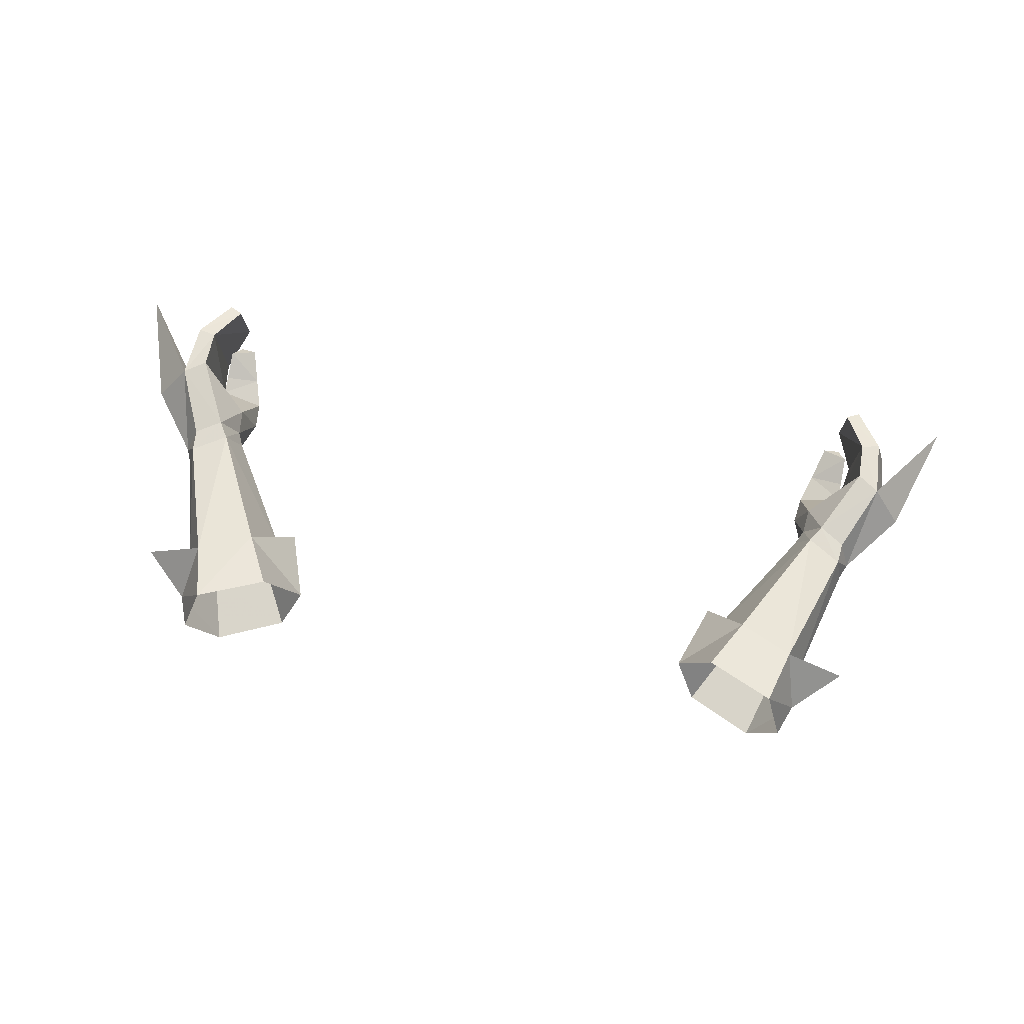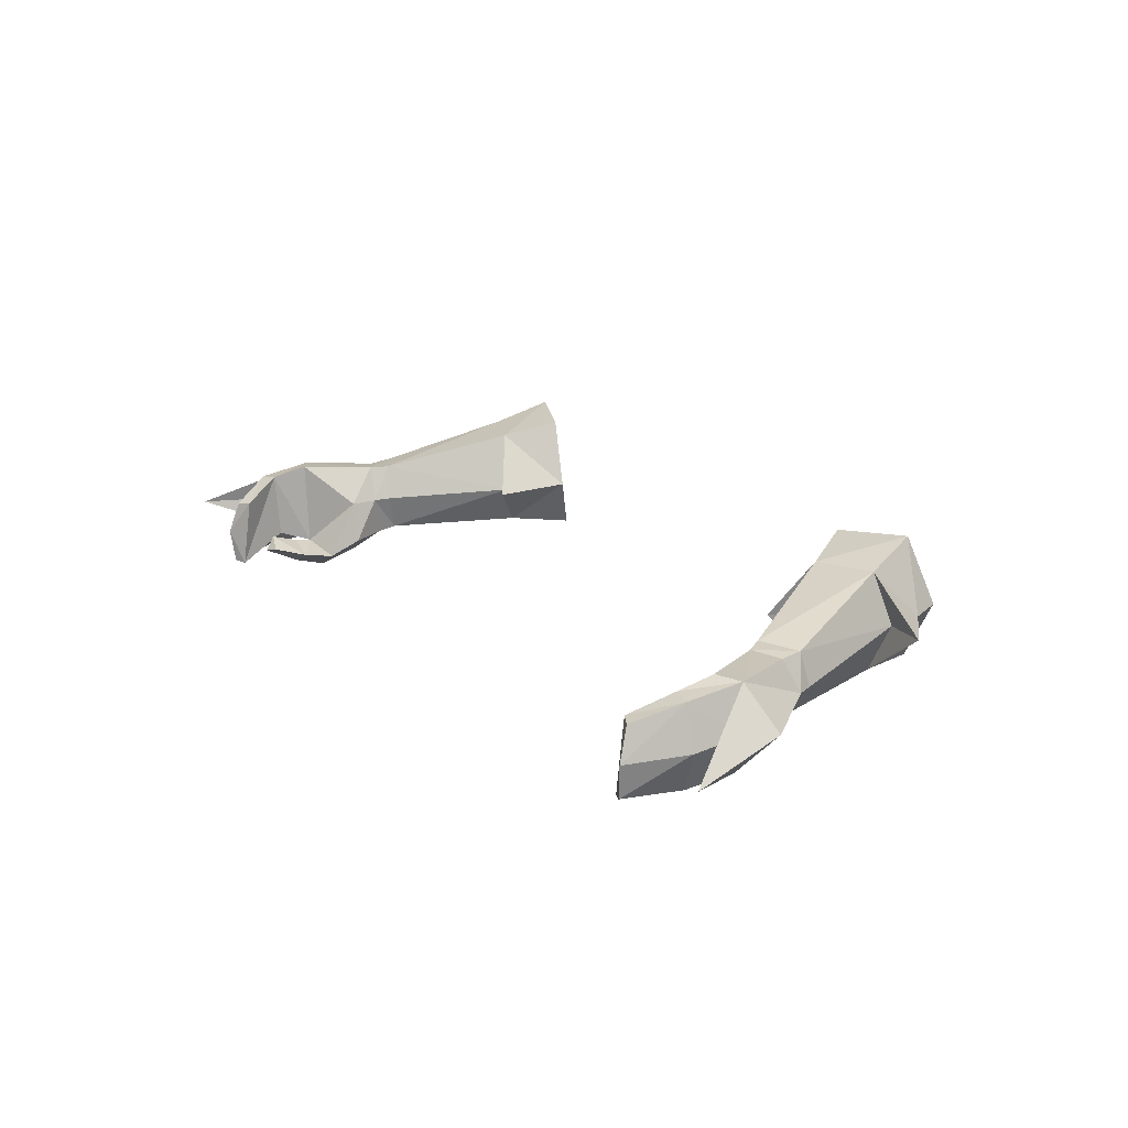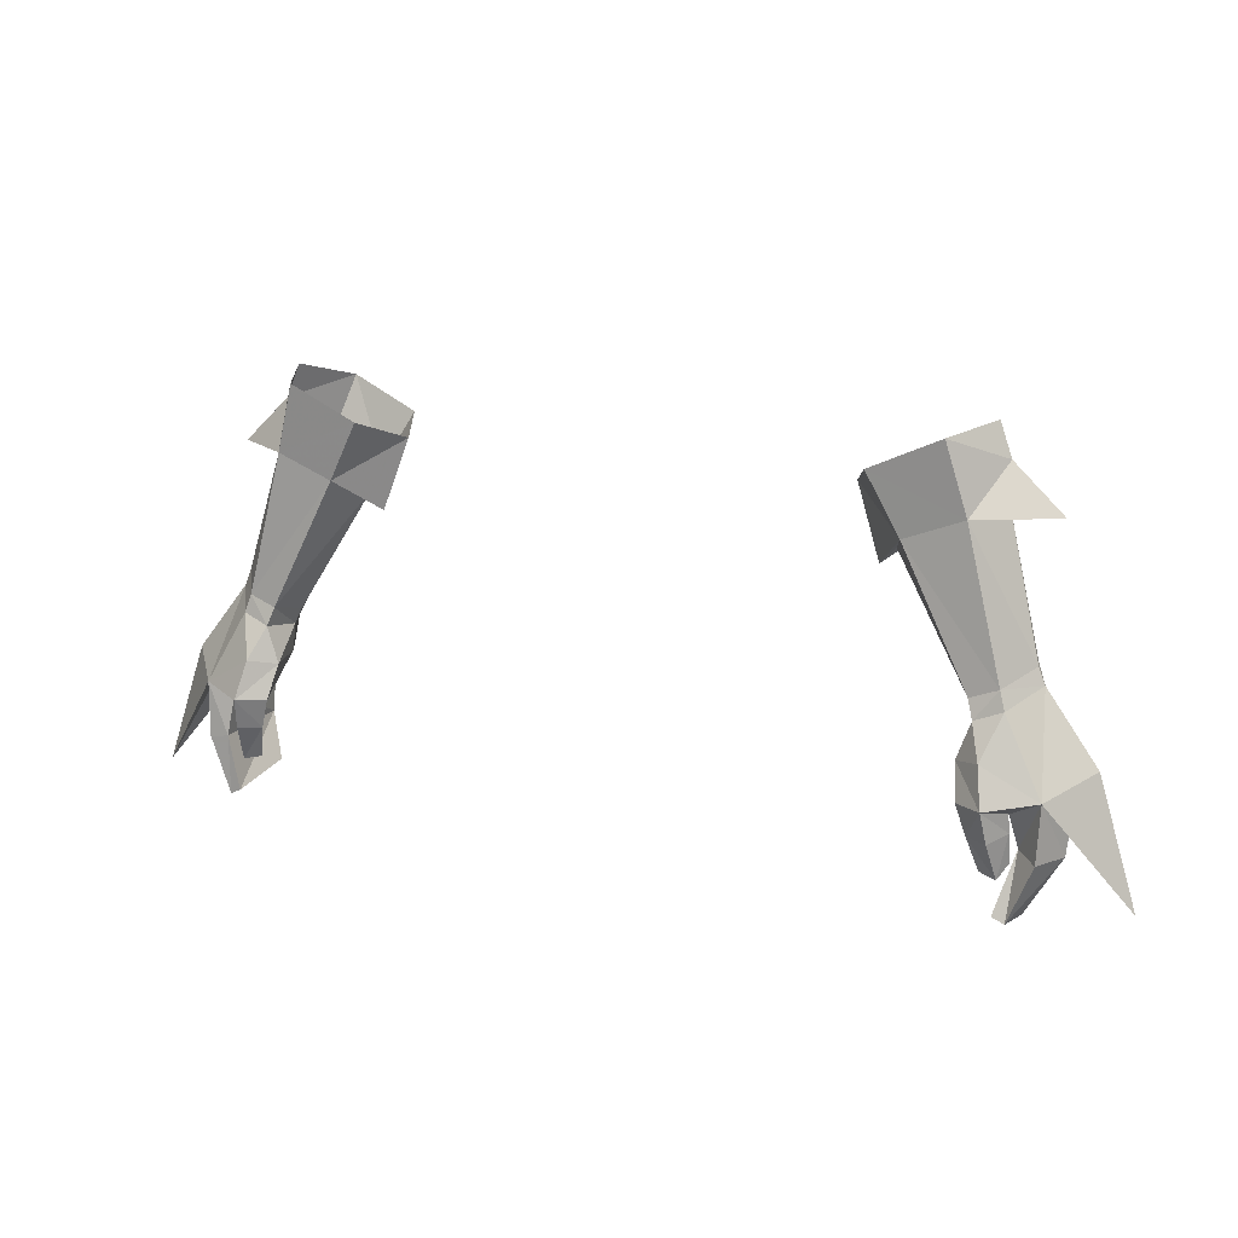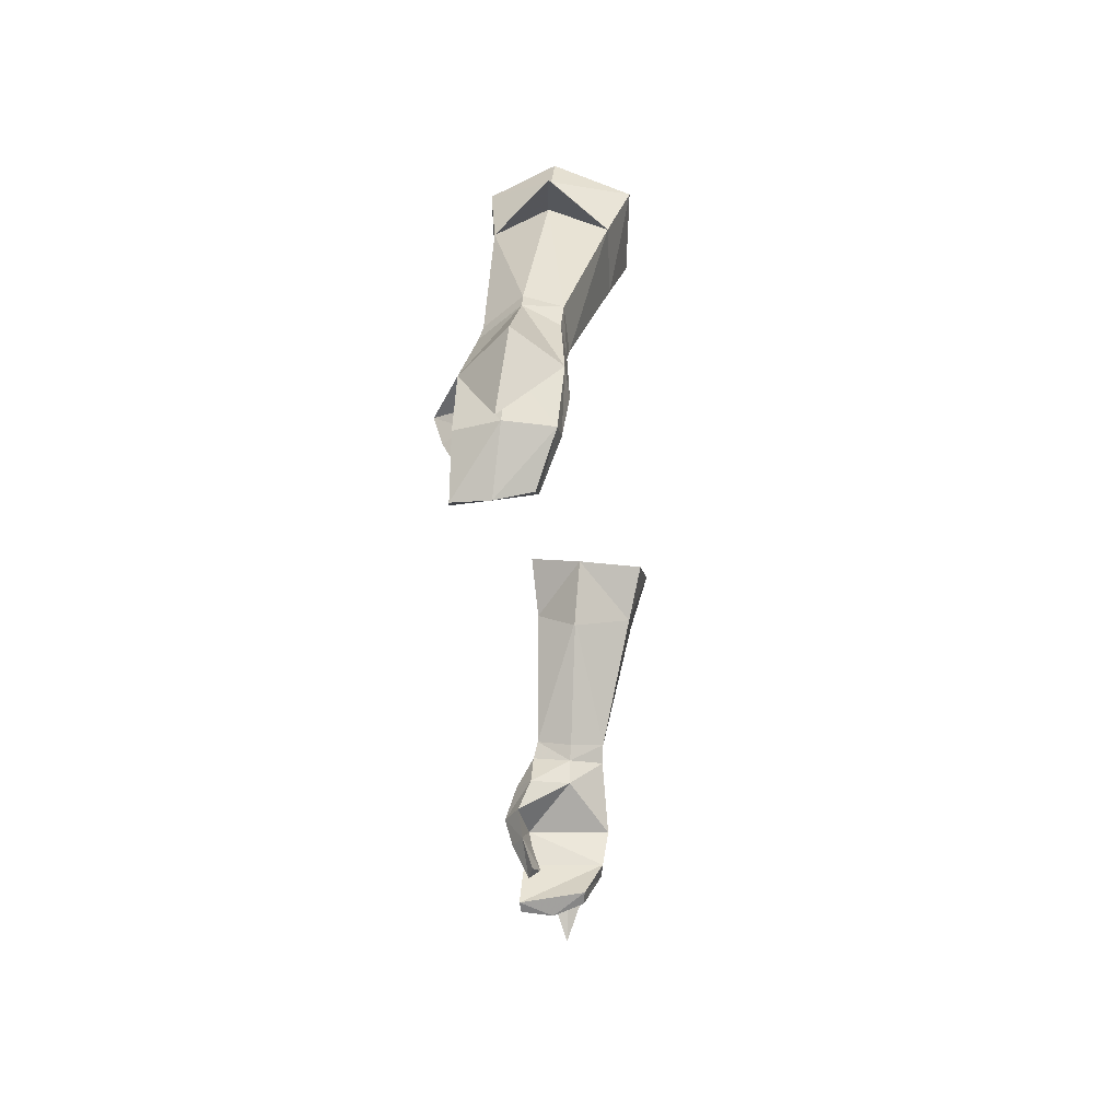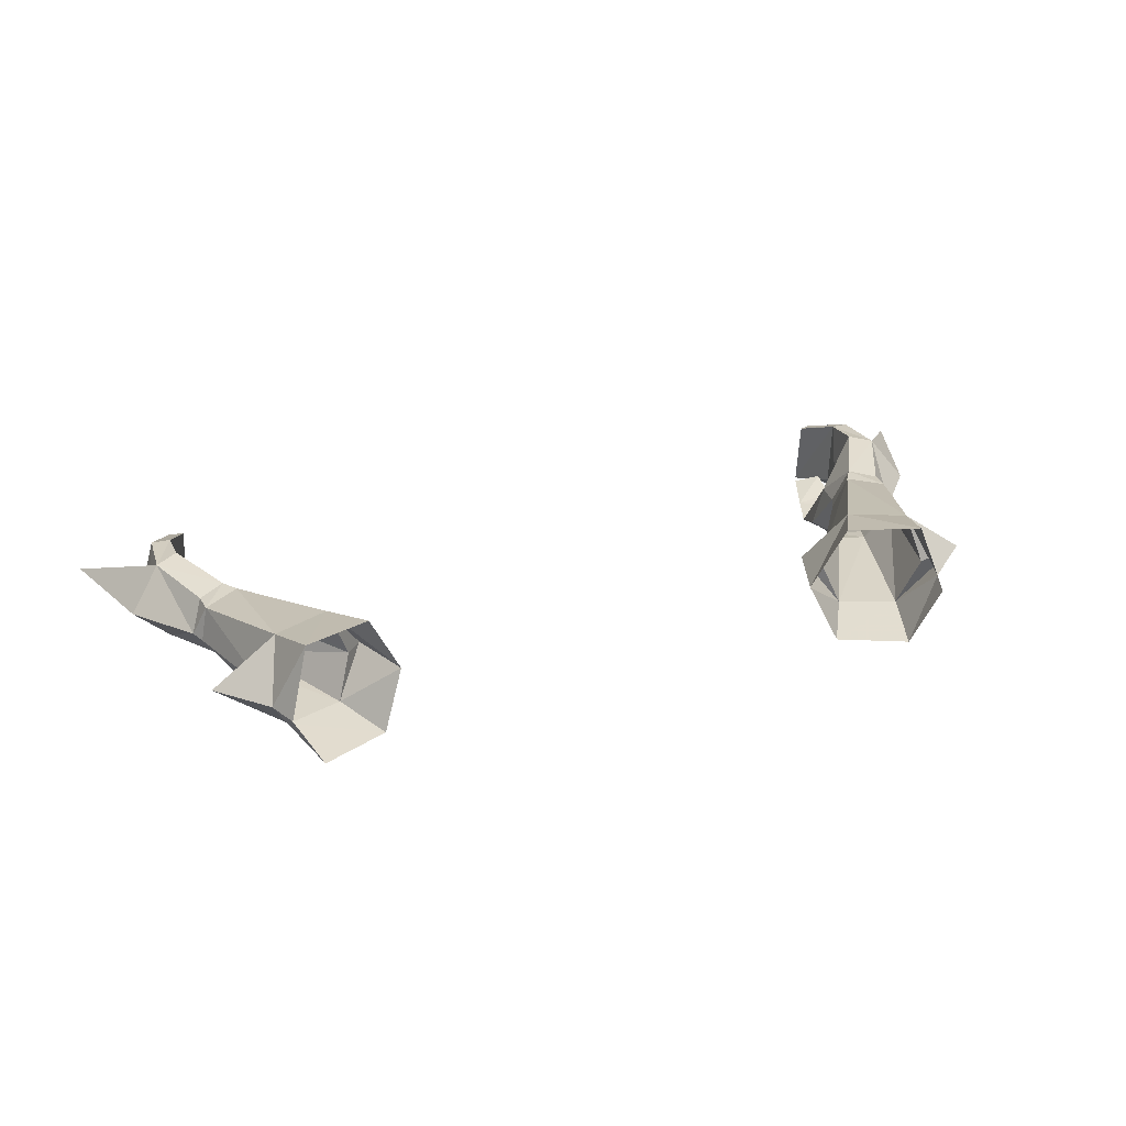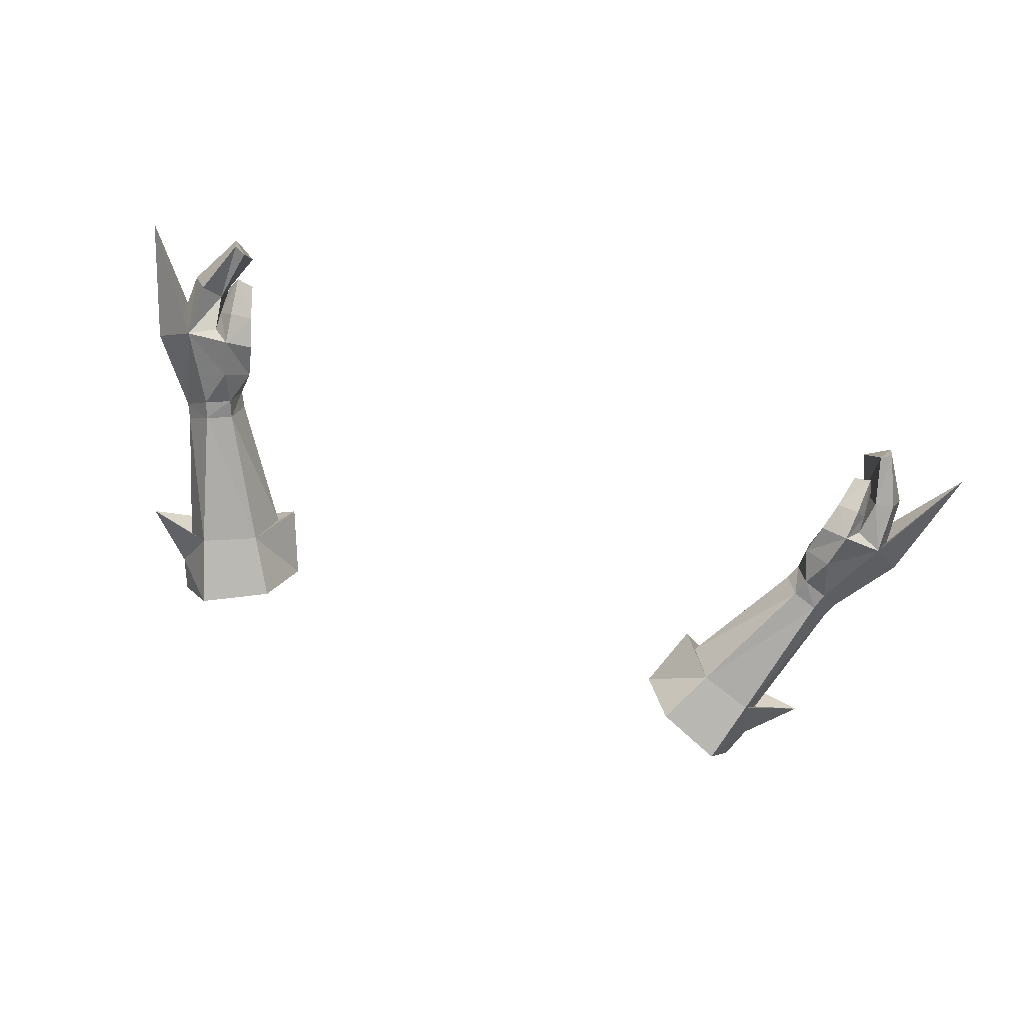
<metadata>
{"format":"obj","ext":"obj","renderer":"f3d","projection":"perspective","resolution":1024,"background":"white","views":[{"elev":70.6,"azim":10.6,"up":"+Y"},{"elev":19.1,"azim":-124.2,"up":"+Y"},{"elev":15.8,"azim":24.5,"up":"+Z"},{"elev":-34.3,"azim":93.4,"up":"+Z"},{"elev":31.1,"azim":-19.7,"up":"+Y"},{"elev":-78.6,"azim":162.3,"up":"+Y"}]}
</metadata>
<code>
g taoist_glove_male_38090
v -17.97 1.398 48.73
v -17.66 1.663 49.66
v -19.05 1.746 50.17
v -19.33 1.582 49.26
v -20.56 3.562 50.05
v -20.23 3.579 50.87
v -19.82 5.327 50.56
v -19.91 5.235 49.38
v -17.7 3.553 48.37
v -17.32 3.637 49.2
v -17.7 3.553 48.37
v -18.54 5.422 48.58
v -17.97 5.496 49.49
v -17.32 3.637 49.2
v -20.35 5.636 44.96
v -21.54 5.495 45.7
v -18.94 -0.308 45.25
v -17.59 0.5476 45.22
v -17.32 1.302 46.9
v -18.57 0.3792 47.16
v -19.88 1.209 43.93
v -19.16 0.1444 43.63
v -19.87 1.041 44.88
v -19.87 1.041 44.88
v -17.59 0.5476 45.22
v -18.07 0.7757 43.65
v -19.88 1.209 43.93
v -19.44 1.061 41.73
v -19.86 1.712 42.4
v -18.57 1.336 41.91
v -19.86 1.712 42.4
v -20.35 5.298 42.89
v -21.35 5.174 42.65
v -19.34 4.287 40.7
v -20.04 4.189 40.32
v -20.32 2.429 39.75
v -22 2.89 42.58
v -20.14 0.7409 42.94
v -21.3 0.949 45.58
v -21.19 0.7724 42.76
v -20.03 0.62 39.92
v -19.42 0.5472 40.22
v -19.42 0.5472 40.22
v -20.14 0.7409 42.94
v -20.32 2.429 39.75
v -20.04 4.189 40.32
v -18.07 0.7757 43.65
v -18.57 1.336 41.91
v -16.59 8.337 60.31
v -13.1 8.028 58.74
v -14.59 7.253 55.97
v -17.48 7.283 57.23
v -14.31 1.883 56.3
v -12.71 4.109 54.55
v -11.45 4.495 58.17
v -12.7 1.593 59.31
v -11.45 4.495 58.17
v -12.71 4.109 54.55
v -17.23 1.96 57.42
v -18.34 4.555 57.85
v -16.21 1.657 60.91
v -13.48 4.114 55.35
v -13.48 4.114 55.35
v -22.21 3.203 45.26
v 17.84 1.398 48.73
v 19.2 1.582 49.26
v 18.92 1.746 50.17
v 17.54 1.663 49.66
v 20.44 3.562 50.05
v 19.78 5.235 49.38
v 19.66 5.359 50.54
v 20.1 3.579 50.87
v 17.2 3.638 49.2
v 17.58 3.553 48.37
v 17.58 3.553 48.37
v 17.2 3.638 49.2
v 17.84 5.496 49.49
v 18.41 5.422 48.58
v 21.41 5.495 45.7
v 20.22 5.636 44.96
v 18.81 -0.308 45.25
v 18.44 0.3792 47.16
v 17.19 1.302 46.9
v 17.46 0.5476 45.22
v 19.75 1.209 43.93
v 19.74 1.042 44.88
v 19.03 0.1444 43.63
v 19.74 1.042 44.88
v 19.75 1.209 43.93
v 17.95 0.7758 43.65
v 17.46 0.5476 45.22
v 19.31 1.061 41.73
v 19.74 1.712 42.4
v 19.74 1.712 42.4
v 18.44 1.336 41.91
v 21.22 5.174 42.65
v 20.23 5.298 42.89
v 19.91 4.189 40.32
v 19.21 4.287 40.7
v 20.19 2.429 39.75
v 21.88 2.89 42.58
v 20.05 1.758 43.08
v 21.06 0.7725 42.76
v 21.17 0.949 45.58
v 19.9 0.62 39.92
v 19.3 0.5472 40.22
v 19.3 0.5472 40.22
v 20.05 1.758 43.08
v 20.19 2.429 39.75
v 19.91 4.189 40.32
v 17.95 0.7758 43.65
v 18.44 1.336 41.91
v 16.46 8.337 60.31
v 17.35 7.283 57.23
v 14.47 7.253 55.97
v 12.97 8.028 58.74
v 14.18 1.883 56.3
v 12.57 1.593 59.31
v 11.32 4.495 58.17
v 12.58 4.109 54.55
v 12.58 4.109 54.55
v 11.32 4.495 58.17
v 17.1 1.96 57.42
v 18.21 4.555 57.85
v 16.08 1.658 60.91
v 13.35 4.114 55.35
v 13.35 4.114 55.35
v 22.11 3.211 45.29
v -17.85 3.527 46.96
v -23.21 3.271 46.59
v -17.32 1.302 46.9
v -19.44 1.061 41.73
v -21.54 5.495 45.7
v -25.2 2.945 40.34
v -23.21 3.271 46.59
v -21.3 0.949 45.58
v -20.03 0.62 39.92
v -18.34 4.691 59.62
v -17.7 4.812 61.31
v -20.85 4.725 57.25
v -25.2 2.945 40.34
v 17.72 3.527 46.96
v 23.08 3.271 46.59
v 17.19 1.302 46.9
v 19.31 1.061 41.73
v 21.41 5.495 45.7
v 23.08 3.271 46.59
v 25.07 2.945 40.34
v 21.17 0.949 45.58
v 19.9 0.62 39.92
v 17.57 4.812 61.31
v 18.21 4.691 59.62
v 20.72 4.725 57.25
v 25.07 2.945 40.34
f 1 2 3
f 1 3 4
f 5 6 7
f 5 7 8
f 2 1 9
f 2 9 10
f 5 4 3
f 5 3 6
f 11 12 13
f 11 13 14
f 12 8 7
f 12 7 13
f 12 15 16
f 12 16 8
f 17 18 19
f 17 19 20
f 21 22 17
f 21 17 23
f 24 25 26
f 24 26 27
f 28 22 21
f 28 21 29
f 26 30 31
f 26 31 27
f 16 15 32
f 16 32 33
f 33 32 34
f 33 34 35
f 36 37 33
f 36 33 35
f 38 23 39
f 38 39 40
f 41 42 38
f 41 38 40
f 37 36 41
f 37 41 40
f 43 34 32
f 43 32 44
f 32 15 24
f 32 24 44
f 45 46 34
f 45 34 43
f 47 22 28
f 47 28 48
f 47 18 17
f 47 17 22
f 49 50 51
f 49 51 52
f 53 54 55
f 53 55 56
f 51 50 57
f 51 57 58
f 53 59 3
f 53 3 2
f 59 60 6
f 59 6 3
f 59 53 56
f 59 56 61
f 52 51 13
f 52 13 7
f 60 52 7
f 60 7 6
f 62 53 2
f 62 2 10
f 13 51 63
f 13 63 14
f 64 16 33
f 64 33 37
f 39 64 37
f 39 37 40
f 65 66 67
f 65 67 68
f 69 70 71
f 69 71 72
f 68 73 74
f 68 74 65
f 69 72 67
f 69 67 66
f 75 76 77
f 75 77 78
f 78 77 71
f 78 71 70
f 78 70 79
f 78 79 80
f 81 82 83
f 81 83 84
f 85 86 81
f 85 81 87
f 88 89 90
f 88 90 91
f 92 93 85
f 92 85 87
f 90 89 94
f 90 94 95
f 79 96 97
f 79 97 80
f 96 98 99
f 96 99 97
f 100 98 96
f 100 96 101
f 102 103 104
f 102 104 86
f 105 103 102
f 105 102 106
f 101 103 105
f 101 105 100
f 107 108 97
f 107 97 99
f 97 108 88
f 97 88 80
f 109 107 99
f 109 99 110
f 111 112 92
f 111 92 87
f 111 87 81
f 111 81 84
f 113 114 115
f 113 115 116
f 117 118 119
f 117 119 120
f 115 121 122
f 115 122 116
f 117 68 67
f 117 67 123
f 123 67 72
f 123 72 124
f 123 125 118
f 123 118 117
f 114 71 77
f 114 77 115
f 124 72 71
f 124 71 114
f 126 73 68
f 126 68 117
f 77 76 127
f 77 127 115
f 128 101 96
f 128 96 79
f 104 103 101
f 104 101 128
f 129 15 12
f 130 39 5
f 39 17 20
f 4 20 1
f 1 20 19
f 1 19 9
f 131 129 11
f 39 23 17
f 129 131 25
f 31 30 132
f 133 134 135
f 15 129 24
f 135 134 136
f 129 25 24
f 12 11 129
f 45 43 137
f 4 39 20
f 49 138 139
f 5 16 130
f 59 138 140
f 52 60 140
f 59 140 60
f 53 62 54
f 58 63 51
f 141 64 39
f 16 64 141
f 39 4 5
f 5 8 16
f 59 61 138
f 52 140 138
f 49 52 138
f 61 139 138
f 142 78 80
f 143 69 104
f 104 82 81
f 66 65 82
f 65 83 82
f 65 74 83
f 144 75 142
f 104 81 86
f 142 91 144
f 94 145 95
f 146 147 148
f 80 88 142
f 147 149 148
f 142 88 91
f 78 142 75
f 109 150 107
f 66 82 104
f 113 151 152
f 69 143 79
f 123 153 152
f 114 153 124
f 123 124 153
f 117 120 126
f 121 115 127
f 154 104 128
f 79 154 128
f 104 69 66
f 69 79 70
f 123 152 125
f 114 152 153
f 113 152 114
f 125 152 151

</code>
